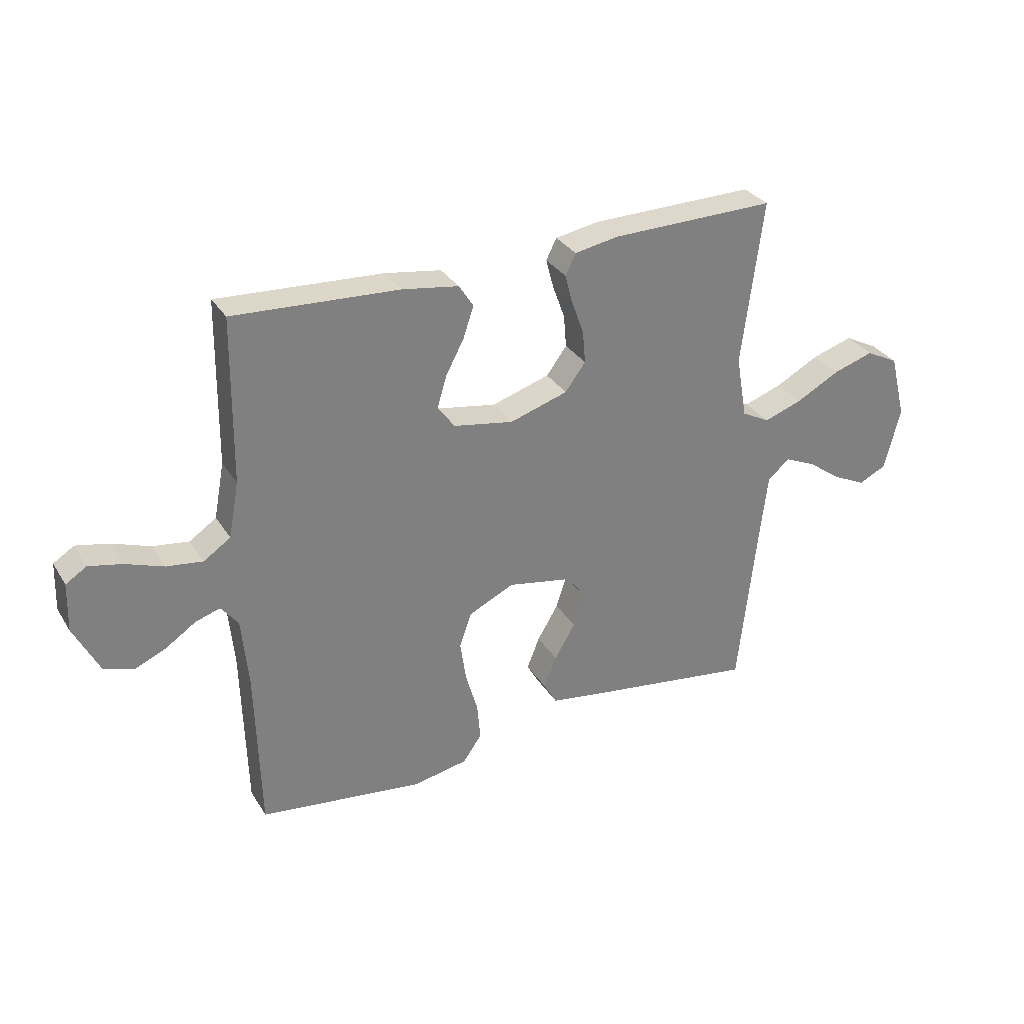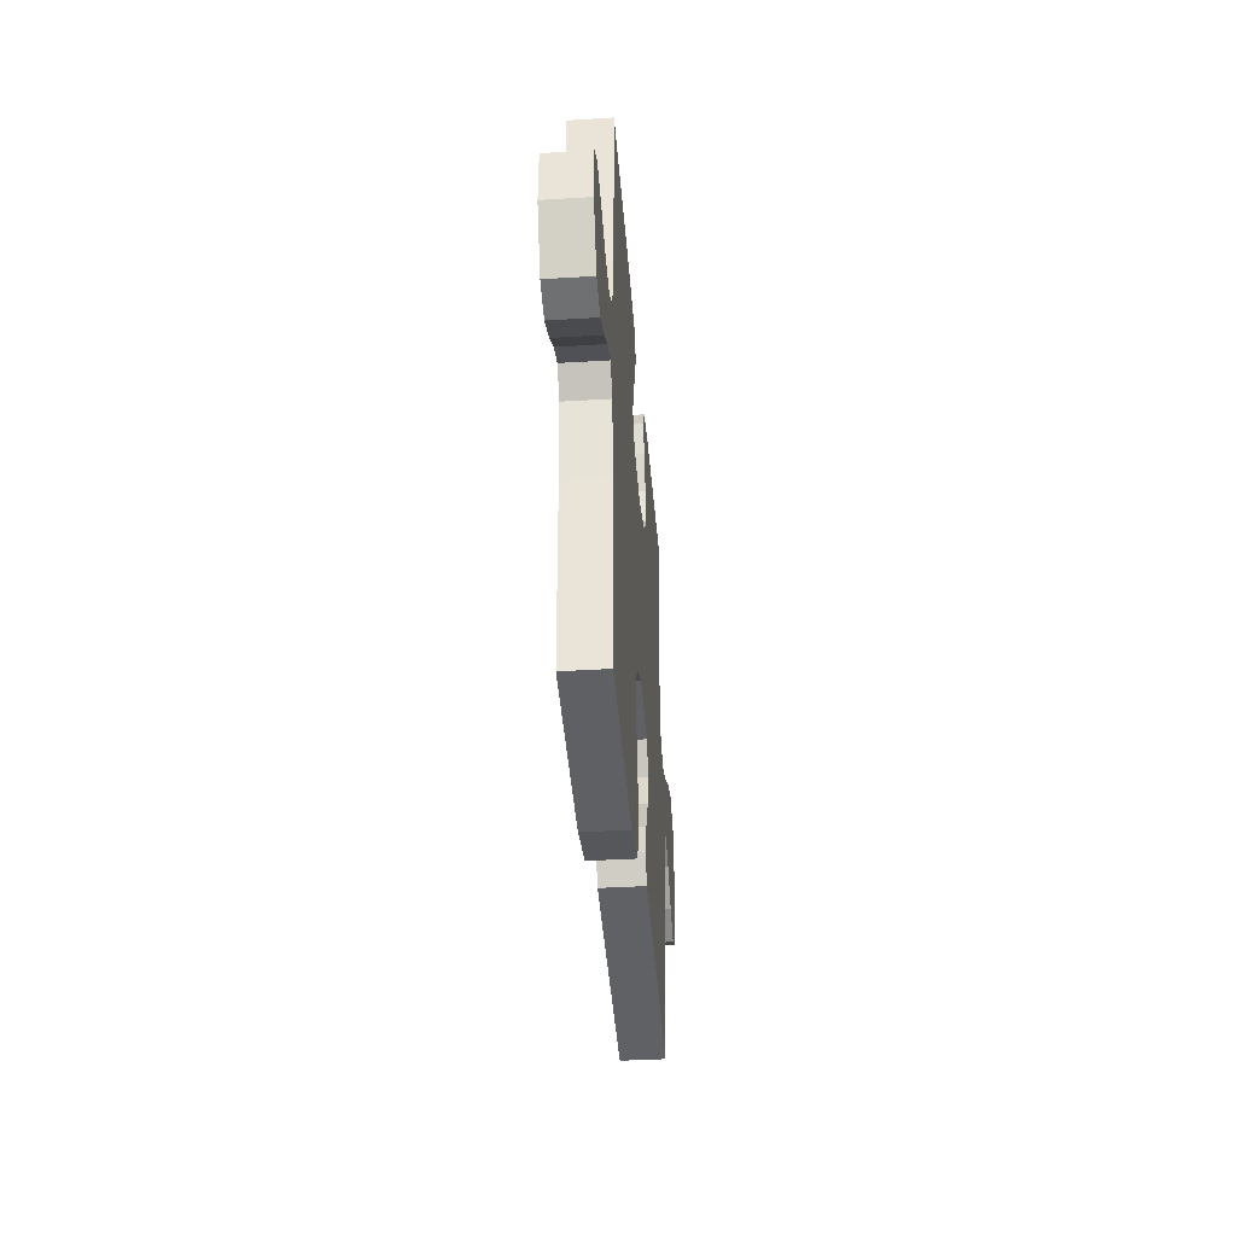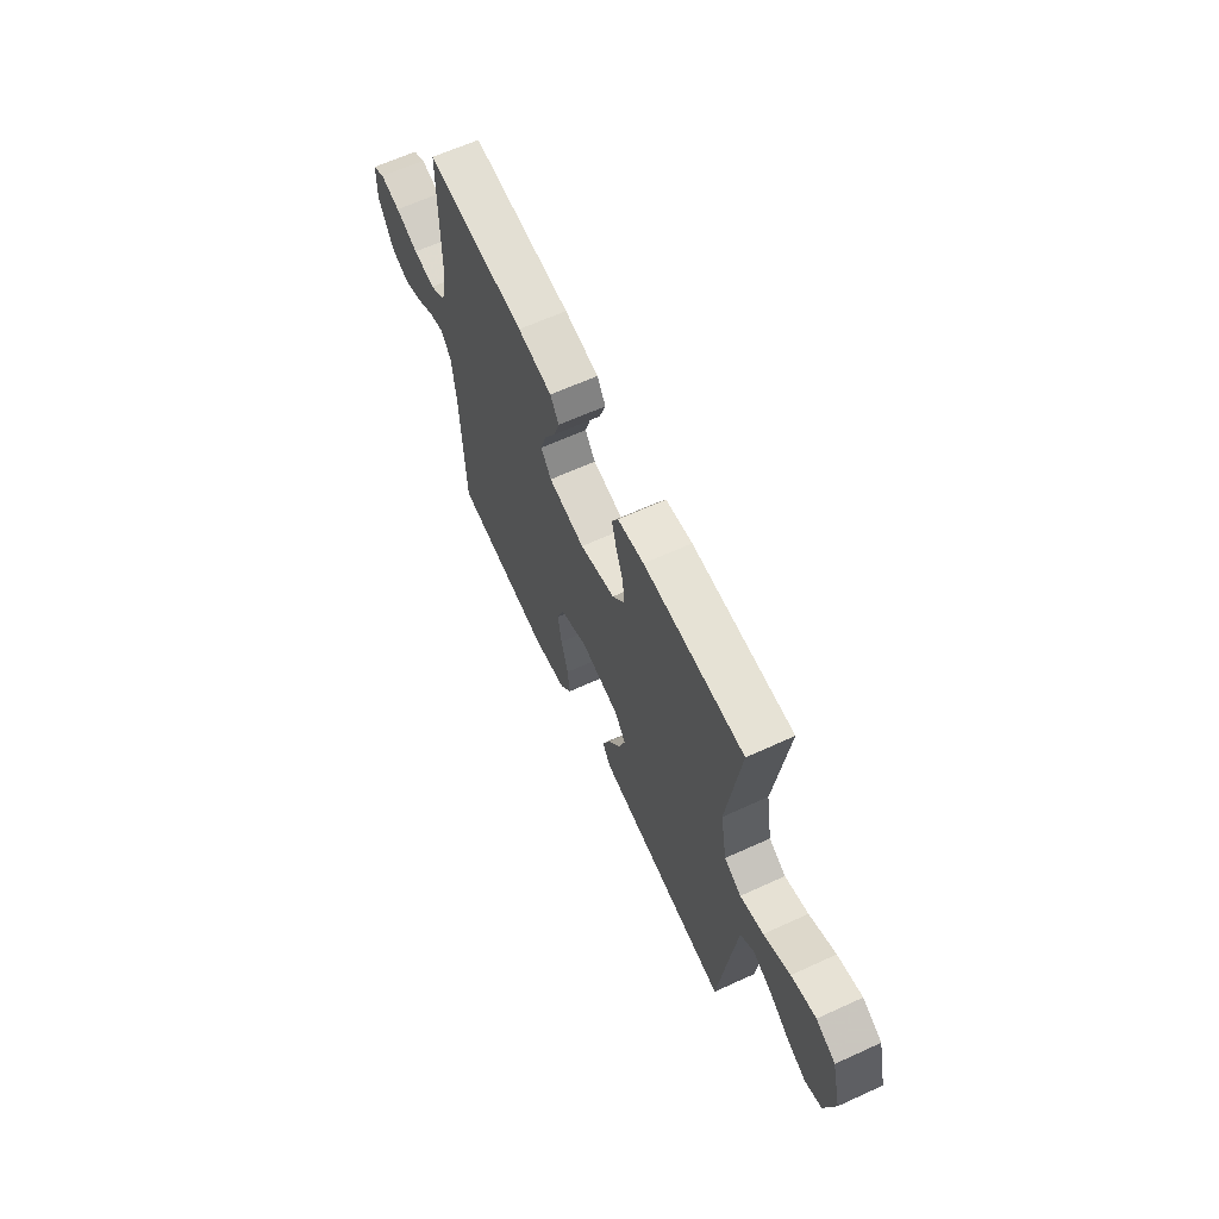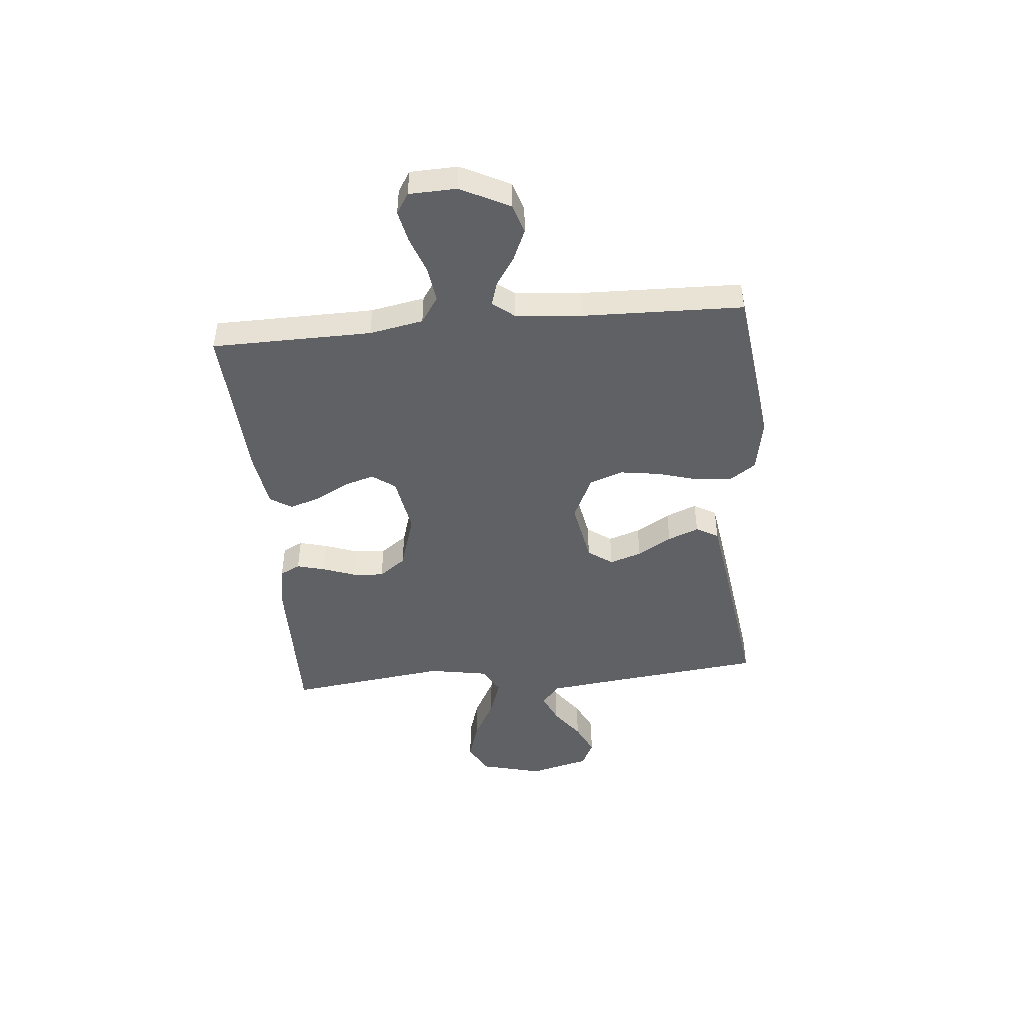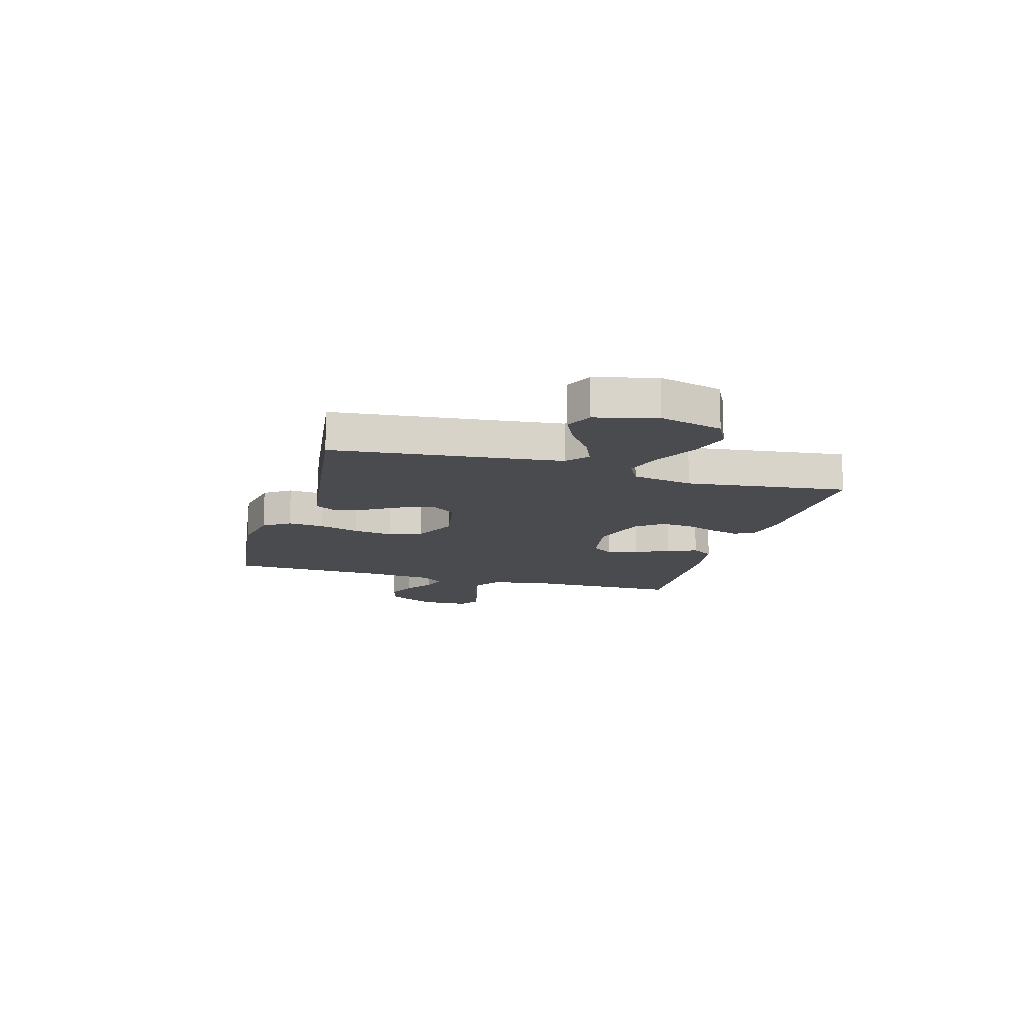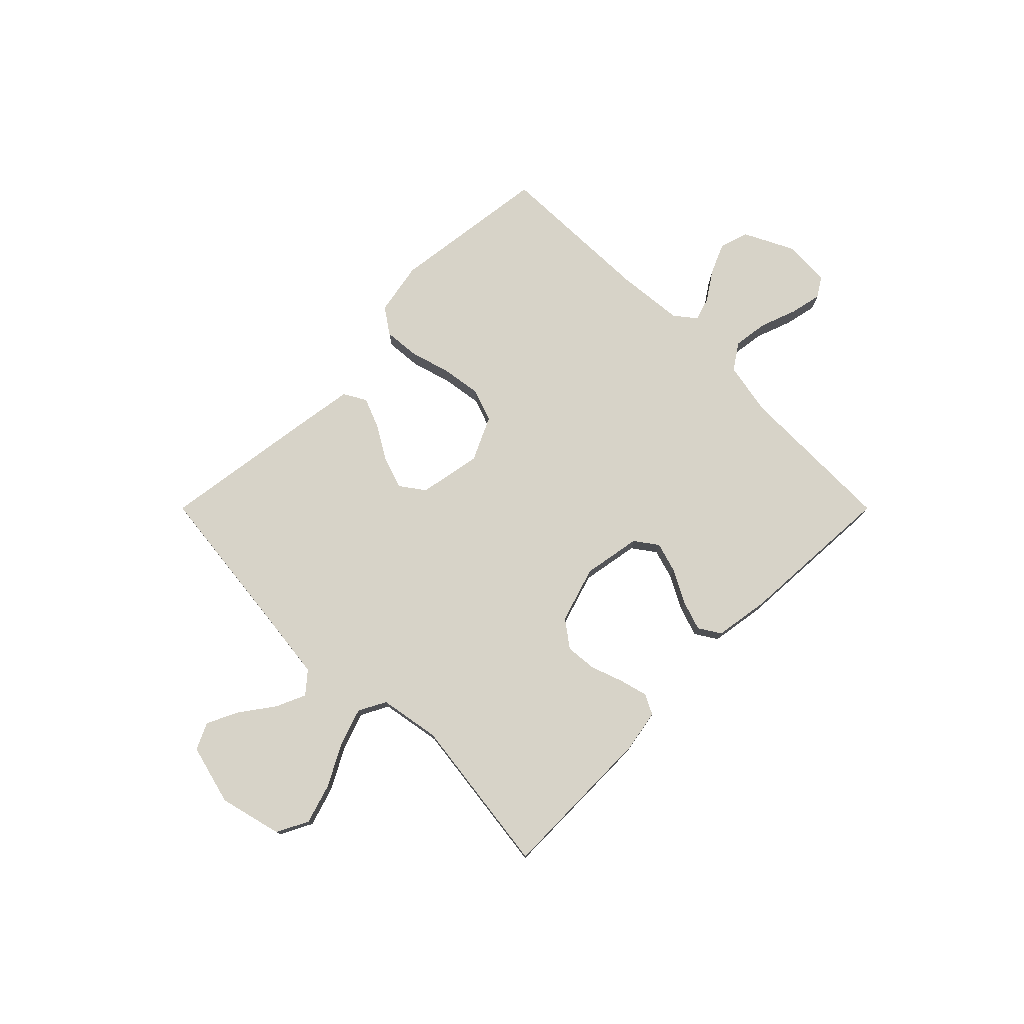
<metadata>
{"format":"obj","ext":"obj","renderer":"f3d","projection":"perspective","resolution":1024,"background":"white","views":[{"elev":31.3,"azim":153.2,"up":"+Z"},{"elev":-37.8,"azim":94.5,"up":"+Z"},{"elev":64.5,"azim":-114.7,"up":"+Z"},{"elev":-46.1,"azim":95.3,"up":"+Y"},{"elev":-13.9,"azim":-106.1,"up":"+Y"},{"elev":76.5,"azim":-45.0,"up":"+Y"}]}
</metadata>
<code>
v -0.5 0.07 -0.5
v -0.533 0.07 -0.2
v -0.548 0.07 -0.073
v -0.588 0.07 -0.039
v -0.644 0.07 -0.064
v -0.706 0.07 -0.109
v -0.766 0.07 -0.138
v -0.816 0.07 -0.114
v -0.845 0.07 0
v -0.815 0.07 0.118
v -0.756 0.07 0.148
v -0.682 0.07 0.125
v -0.603 0.07 0.083
v -0.533 0.07 0.059
v -0.482 0.07 0.086
v -0.462 0.07 0.2
v -0.5 0.07 0.5
v -0.2 0.07 0.496
v -0.121 0.07 0.482
v -0.102 0.07 0.444
v -0.116 0.07 0.391
v -0.138 0.07 0.33
v -0.143 0.07 0.271
v -0.106 0.07 0.221
v 0 0.07 0.188
v 0.109 0.07 0.207
v 0.14 0.07 0.25
v 0.123 0.07 0.307
v 0.09 0.07 0.369
v 0.071 0.07 0.426
v 0.097 0.07 0.467
v 0.2 0.07 0.483
v 0.5 0.07 0.5
v 0.504 0.07 0.2
v 0.523 0.07 0.099
v 0.572 0.07 0.066
v 0.638 0.07 0.075
v 0.707 0.07 0.1
v 0.767 0.07 0.113
v 0.805 0.07 0.089
v 0.808 0.07 0
v 0.762 0.07 -0.092
v 0.707 0.07 -0.109
v 0.65 0.07 -0.084
v 0.596 0.07 -0.048
v 0.551 0.07 -0.034
v 0.52 0.07 -0.074
v 0.508 0.07 -0.2
v 0.5 0.07 -0.5
v 0.2 0.07 -0.538
v 0.1 0.07 -0.519
v 0.066 0.07 -0.47
v 0.072 0.07 -0.402
v 0.094 0.07 -0.326
v 0.105 0.07 -0.251
v 0.083 0.07 -0.189
v 0 0.07 -0.15
v -0.118 0.07 -0.172
v -0.151 0.07 -0.218
v -0.131 0.07 -0.278
v -0.093 0.07 -0.342
v -0.07 0.07 -0.4
v -0.094 0.07 -0.442
v -0.2 0.07 -0.458
v -0.5 0 -0.5
v -0.533 0 -0.2
v -0.548 0 -0.073
v -0.588 0 -0.039
v -0.644 0 -0.064
v -0.706 0 -0.109
v -0.766 0 -0.138
v -0.816 0 -0.114
v -0.845 0 0
v -0.815 0 0.118
v -0.756 0 0.148
v -0.682 0 0.125
v -0.603 0 0.083
v -0.533 0 0.059
v -0.482 0 0.086
v -0.462 0 0.2
v -0.5 0 0.5
v -0.2 0 0.496
v -0.121 0 0.482
v -0.102 0 0.444
v -0.116 0 0.391
v -0.138 0 0.33
v -0.143 0 0.271
v -0.106 0 0.221
v 0 0 0.188
v 0.109 0 0.207
v 0.14 0 0.25
v 0.123 0 0.307
v 0.09 0 0.369
v 0.071 0 0.426
v 0.097 0 0.467
v 0.2 0 0.483
v 0.5 0 0.5
v 0.504 0 0.2
v 0.523 0 0.099
v 0.572 0 0.066
v 0.638 0 0.075
v 0.707 0 0.1
v 0.767 0 0.113
v 0.805 0 0.089
v 0.808 0 0
v 0.762 0 -0.092
v 0.707 0 -0.109
v 0.65 0 -0.084
v 0.596 0 -0.048
v 0.551 0 -0.034
v 0.52 0 -0.074
v 0.508 0 -0.2
v 0.5 0 -0.5
v 0.2 0 -0.538
v 0.1 0 -0.519
v 0.066 0 -0.47
v 0.072 0 -0.402
v 0.094 0 -0.326
v 0.105 0 -0.251
v 0.083 0 -0.189
v 0 0 -0.15
v -0.118 0 -0.172
v -0.151 0 -0.218
v -0.131 0 -0.278
v -0.093 0 -0.342
v -0.07 0 -0.4
v -0.094 0 -0.442
v -0.2 0 -0.458
f 63 64 1 2
f 60 61 62 63
f 59 60 63 2
f 58 59 2 3
f 57 58 3 4
f 51 52 53 54
f 51 54 55
f 48 49 50 51
f 47 48 51 55
f 46 47 55 56
f 42 43 44 45
f 42 45 46
f 41 42 46
f 40 41 46
f 37 38 39 40
f 36 37 40 46
f 35 36 46 56
f 31 32 33 34
f 28 29 30 31
f 27 28 31 34
f 26 27 34 35
f 19 20 21 22
f 17 18 19 22
f 16 17 22 23
f 15 16 23 24
f 10 11 12 13
f 10 13 14
f 9 10 14
f 8 9 14
f 5 6 7 8
f 4 5 8 14
f 57 4 14 15
f 25 26 35 56
f 25 56 57
f 15 24 25 57
f 66 65 128 127
f 127 126 125 124
f 66 127 124 123
f 67 66 123 122
f 68 67 122 121
f 118 117 116 115
f 119 118 115
f 115 114 113 112
f 119 115 112 111
f 120 119 111 110
f 109 108 107 106
f 110 109 106
f 110 106 105
f 110 105 104
f 104 103 102 101
f 110 104 101 100
f 120 110 100 99
f 98 97 96 95
f 95 94 93 92
f 98 95 92 91
f 99 98 91 90
f 86 85 84 83
f 86 83 82 81
f 87 86 81 80
f 88 87 80 79
f 77 76 75 74
f 78 77 74
f 78 74 73
f 78 73 72
f 72 71 70 69
f 78 72 69 68
f 79 78 68 121
f 120 99 90 89
f 121 120 89
f 121 89 88 79
f 1 65 66 2
f 2 66 67 3
f 3 67 68 4
f 4 68 69 5
f 5 69 70 6
f 6 70 71 7
f 7 71 72 8
f 8 72 73 9
f 9 73 74 10
f 10 74 75 11
f 11 75 76 12
f 12 76 77 13
f 13 77 78 14
f 14 78 79 15
f 15 79 80 16
f 16 80 81 17
f 17 81 82 18
f 18 82 83 19
f 19 83 84 20
f 20 84 85 21
f 21 85 86 22
f 22 86 87 23
f 23 87 88 24
f 24 88 89 25
f 25 89 90 26
f 26 90 91 27
f 27 91 92 28
f 28 92 93 29
f 29 93 94 30
f 30 94 95 31
f 31 95 96 32
f 32 96 97 33
f 33 97 98 34
f 34 98 99 35
f 35 99 100 36
f 36 100 101 37
f 37 101 102 38
f 38 102 103 39
f 39 103 104 40
f 40 104 105 41
f 41 105 106 42
f 42 106 107 43
f 43 107 108 44
f 44 108 109 45
f 45 109 110 46
f 46 110 111 47
f 47 111 112 48
f 48 112 113 49
f 49 113 114 50
f 50 114 115 51
f 51 115 116 52
f 52 116 117 53
f 53 117 118 54
f 54 118 119 55
f 55 119 120 56
f 56 120 121 57
f 57 121 122 58
f 58 122 123 59
f 59 123 124 60
f 60 124 125 61
f 61 125 126 62
f 62 126 127 63
f 63 127 128 64
f 64 128 65 1

</code>
